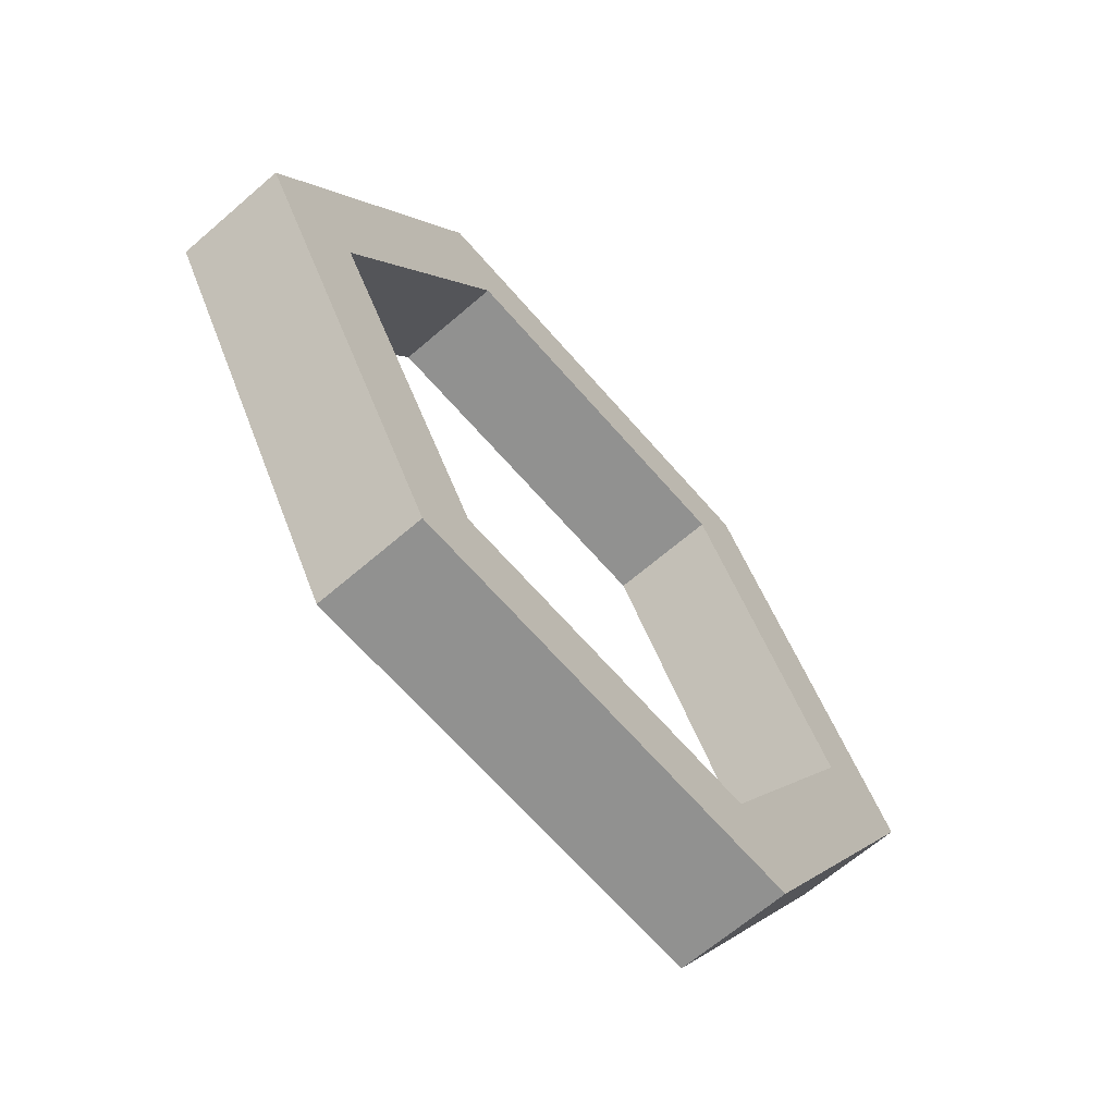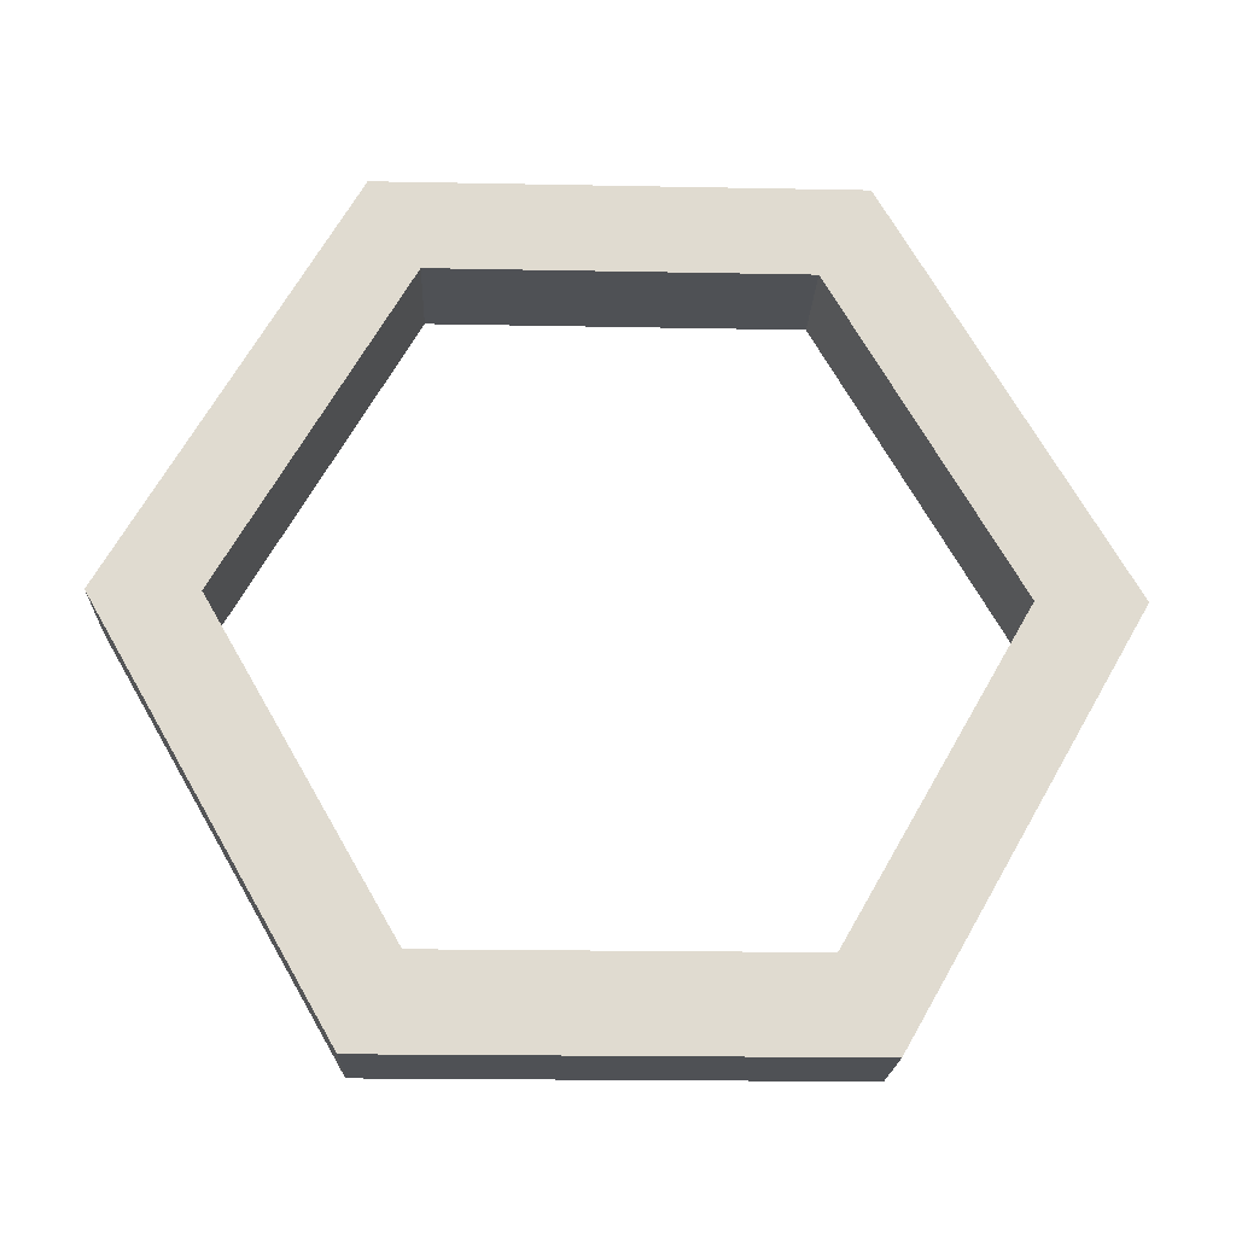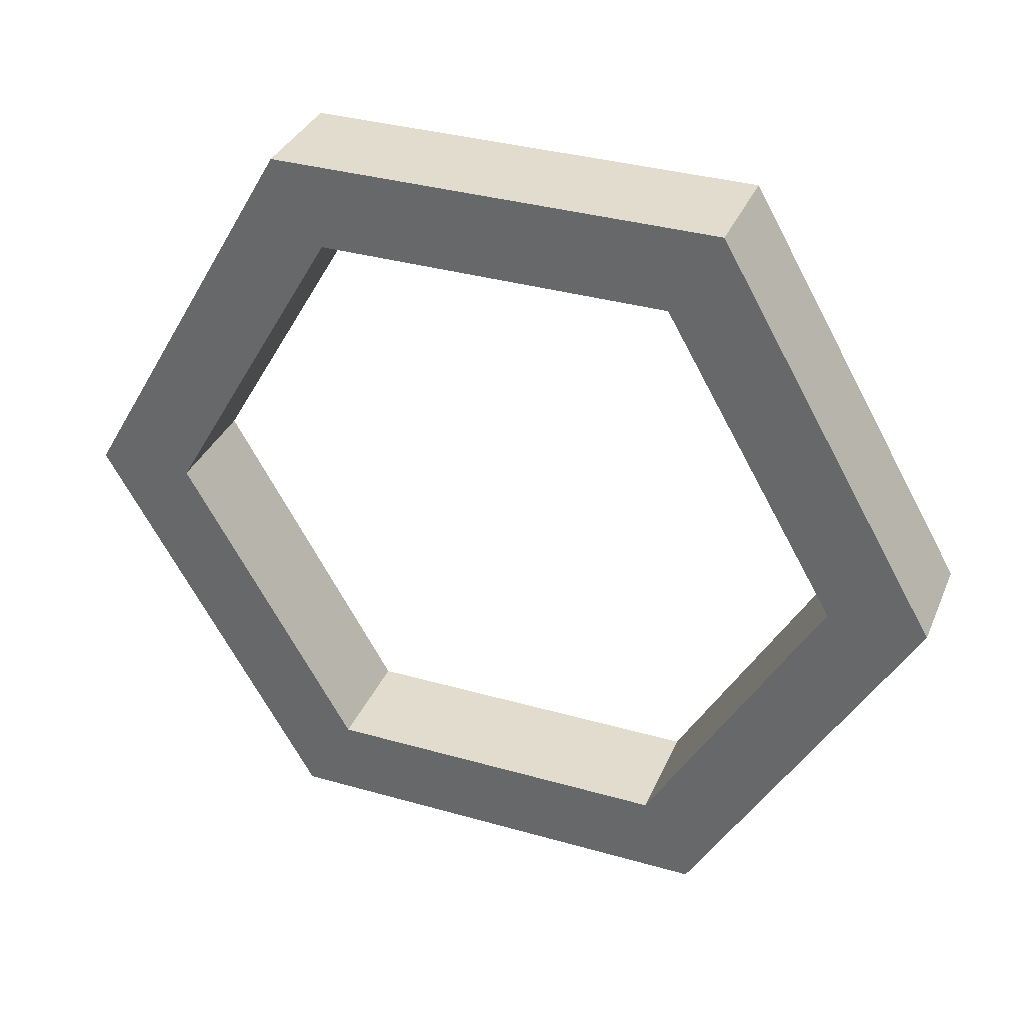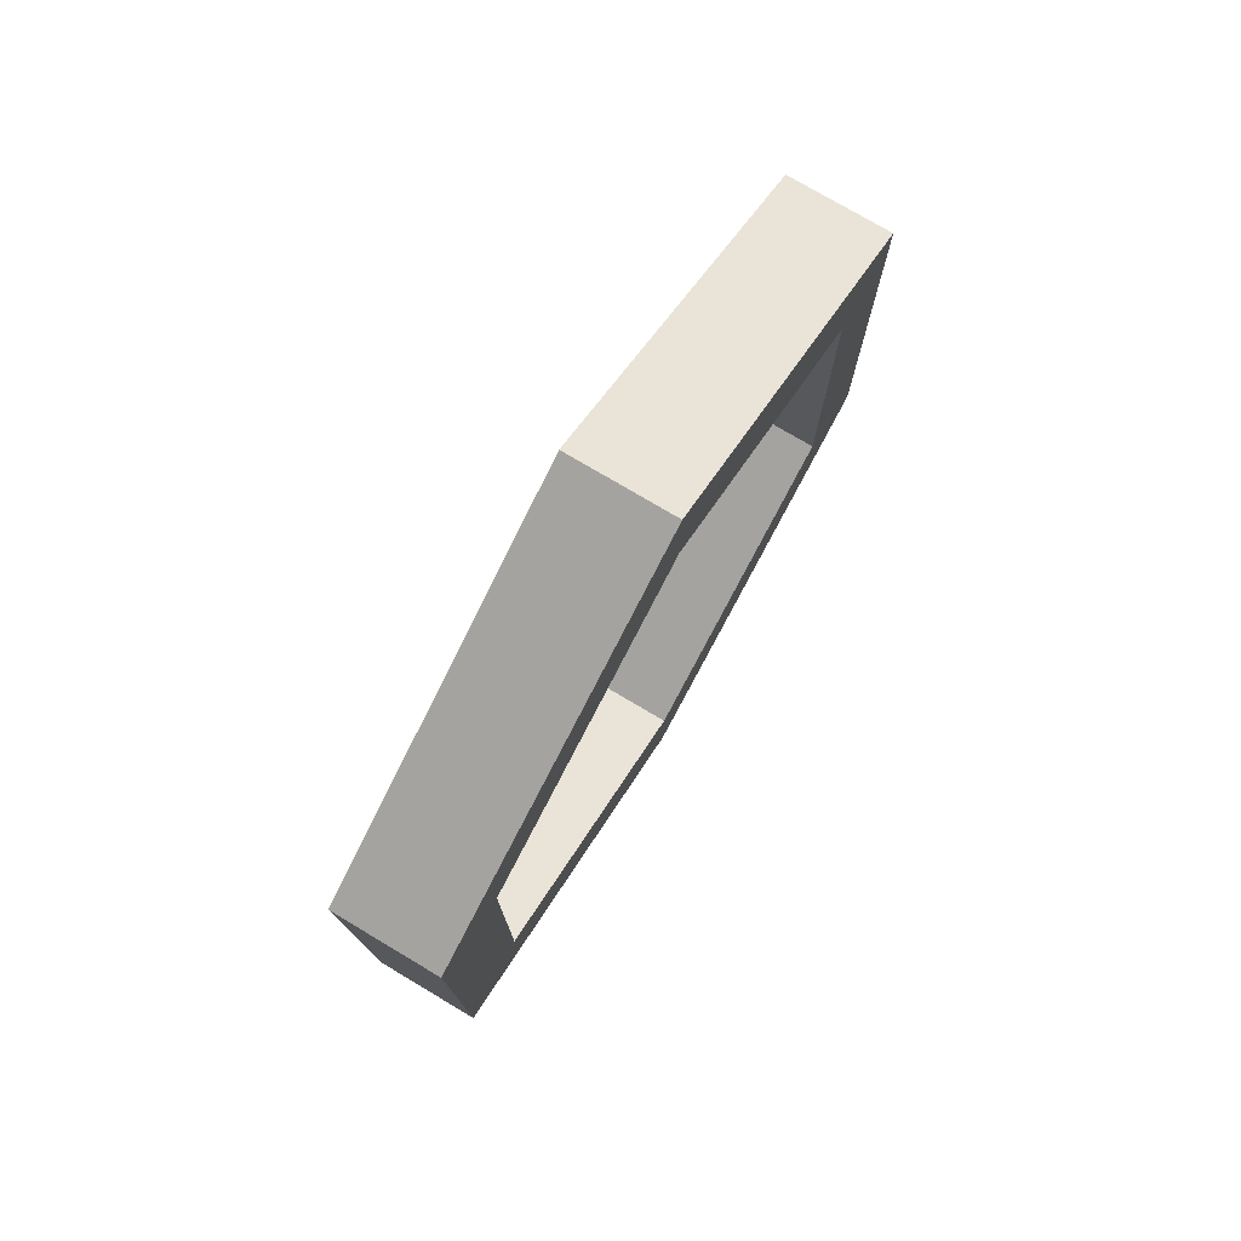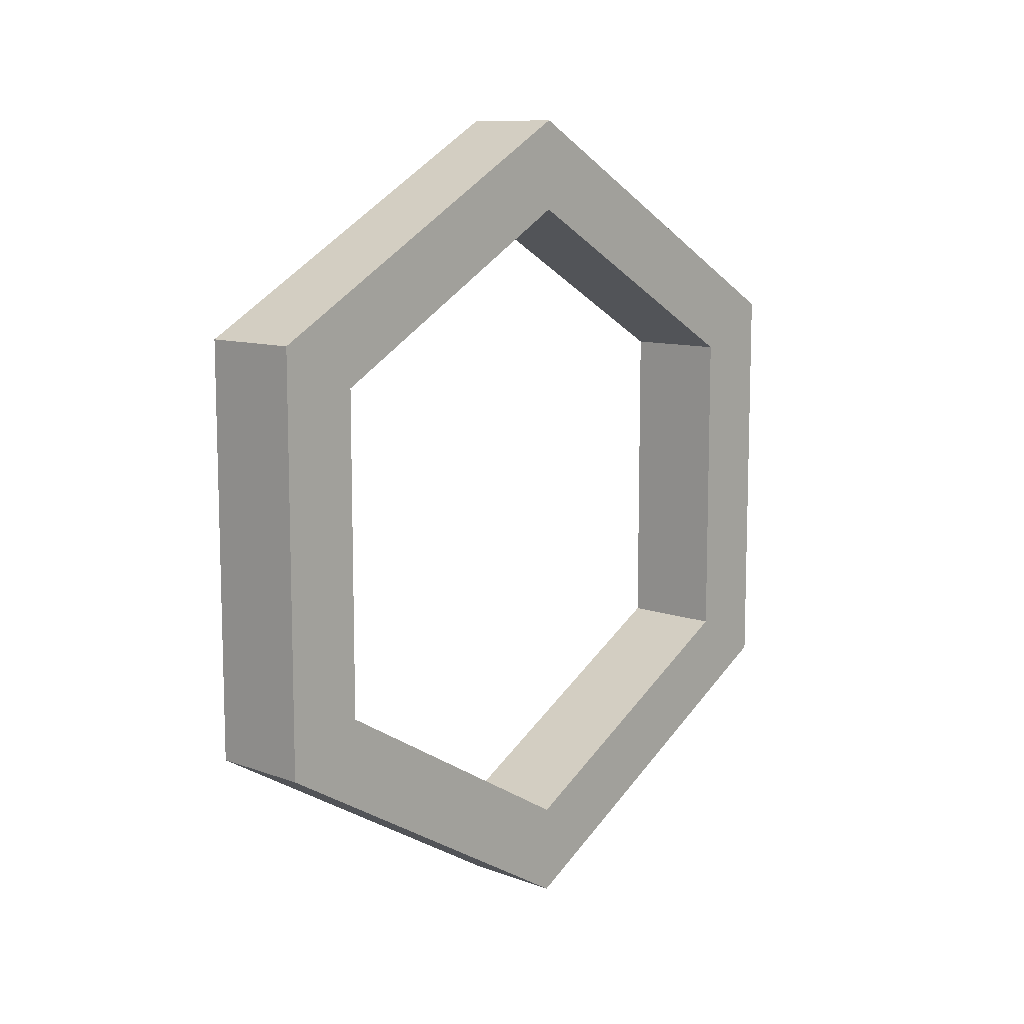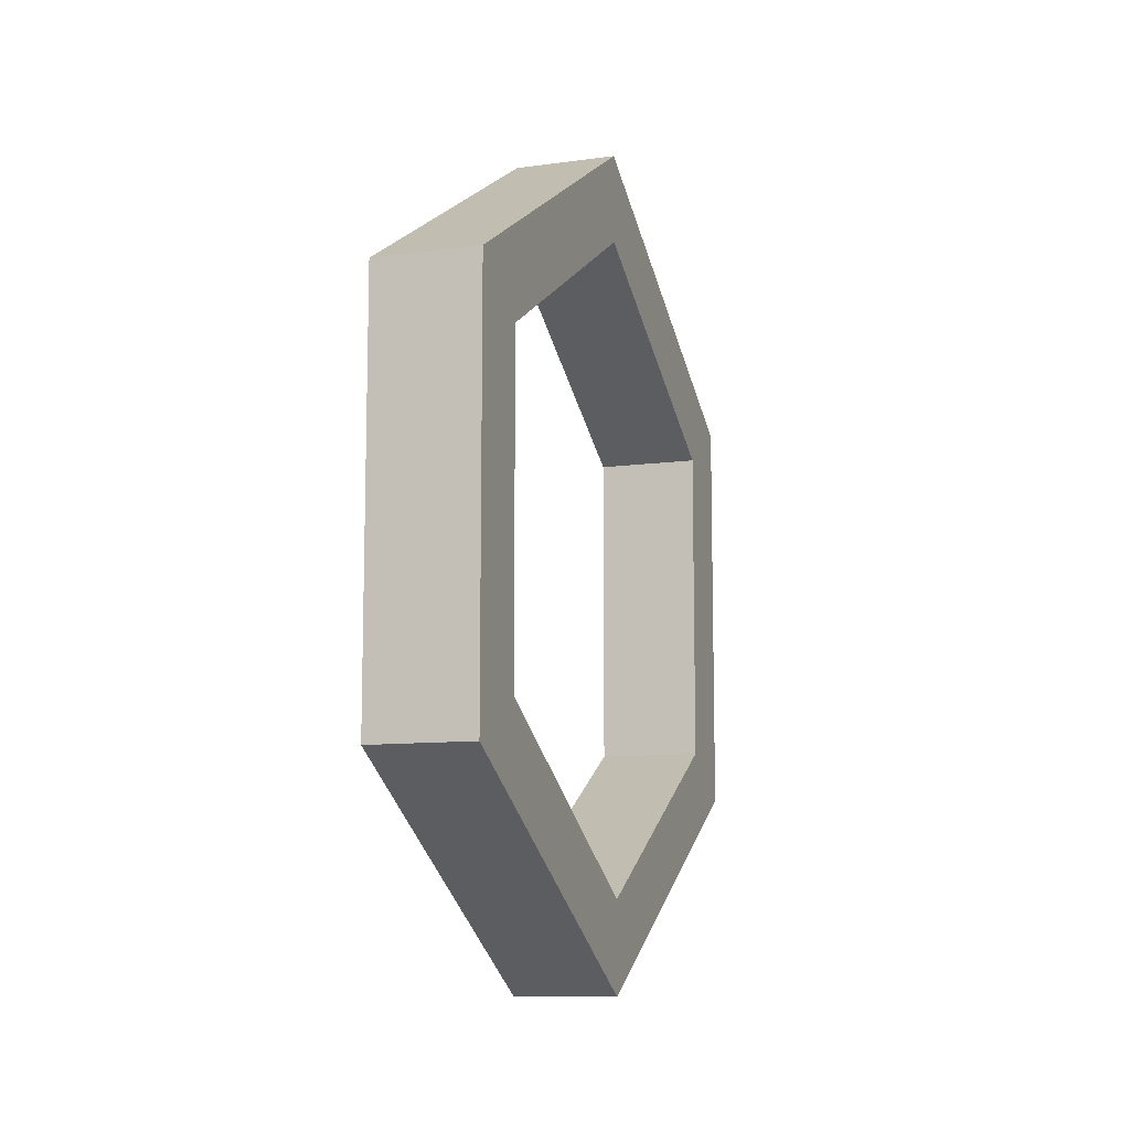
<metadata>
{"format":"obj","ext":"obj","renderer":"f3d","projection":"perspective","resolution":1024,"background":"white","views":[{"elev":-66.0,"azim":-139.1,"up":"+Y"},{"elev":-19.5,"azim":-92.1,"up":"+Y"},{"elev":34.6,"azim":111.0,"up":"+Y"},{"elev":76.3,"azim":30.7,"up":"+Z"},{"elev":10.2,"azim":42.8,"up":"+Z"},{"elev":-10.2,"azim":-160.9,"up":"+Z"}]}
</metadata>
<code>
o Cylinder
v 1 -6.928 -4
v -1 0 -6.254
v 1 -6.928 4
v -1 5.416 -3.127
v 1 -1e-06 8
v -1 5.416 3.127
v 1 6.928 4
v -1 -0 6.254
v 1 0 -8
v -1 -5.416 3.127
v 1 6.928 -4
v -1 -5.416 -3.127
v -1 6.928 -4
v -1 0 -8
v -1 6.928 4
v -1 -0 8
v -1 -6.928 4
v -1 -6.928 -4
v 1 5.416 -3.127
v 1 0 -6.254
v 1 5.416 3.127
v 1 -0 6.254
v 1 -5.416 3.127
v 1 -5.416 -3.127
f 2 20 19 4
f 17 3 5 16
f 24 1 9 20
f 23 3 1 24
f 20 9 11 19
f 22 5 3 23
f 21 7 5 22
f 19 11 7 21
f 2 4 13 14
f 4 6 15 13
f 6 8 16 15
f 8 10 17 16
f 10 12 18 17
f 12 2 14 18
f 13 11 9 14
f 16 5 7 15
f 10 23 24 12
f 15 7 11 13
f 4 19 21 6
f 12 24 20 2
f 6 21 22 8
f 14 9 1 18
f 18 1 3 17
f 8 22 23 10

</code>
